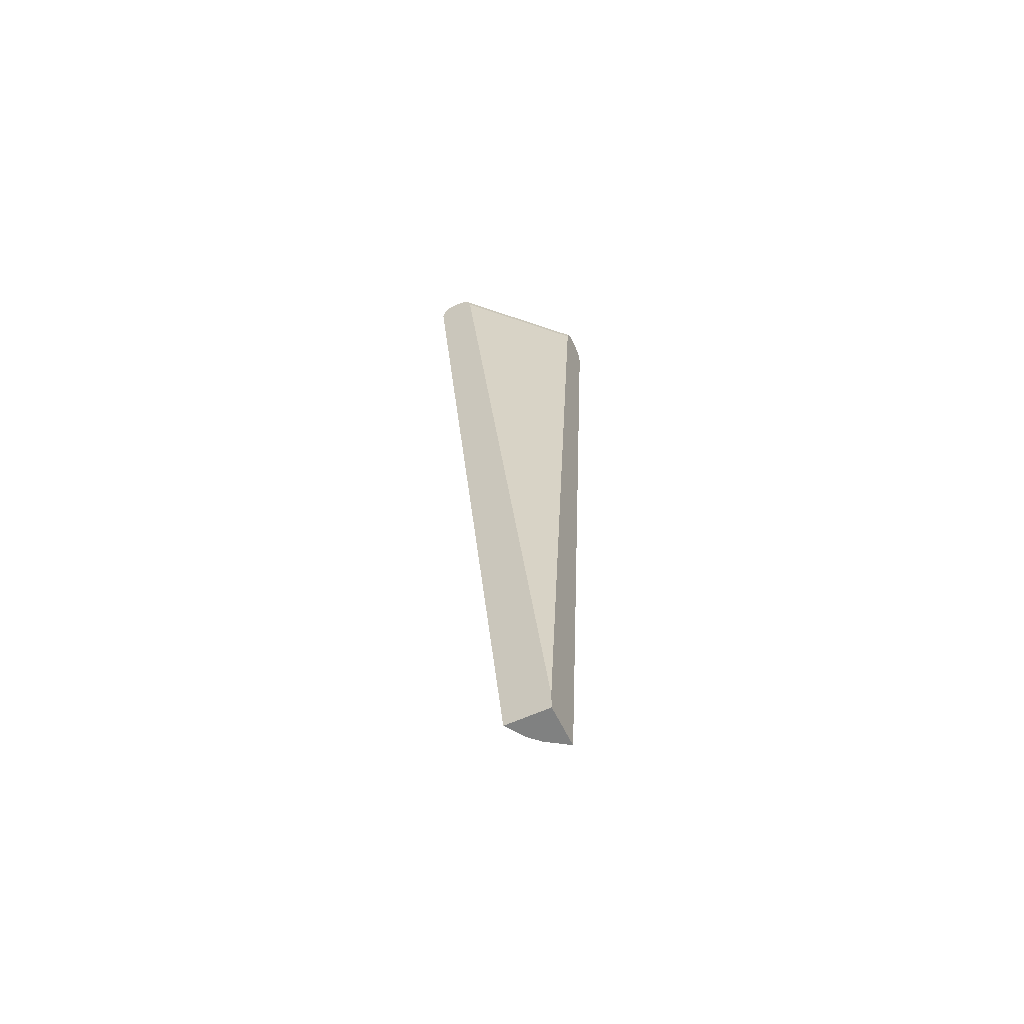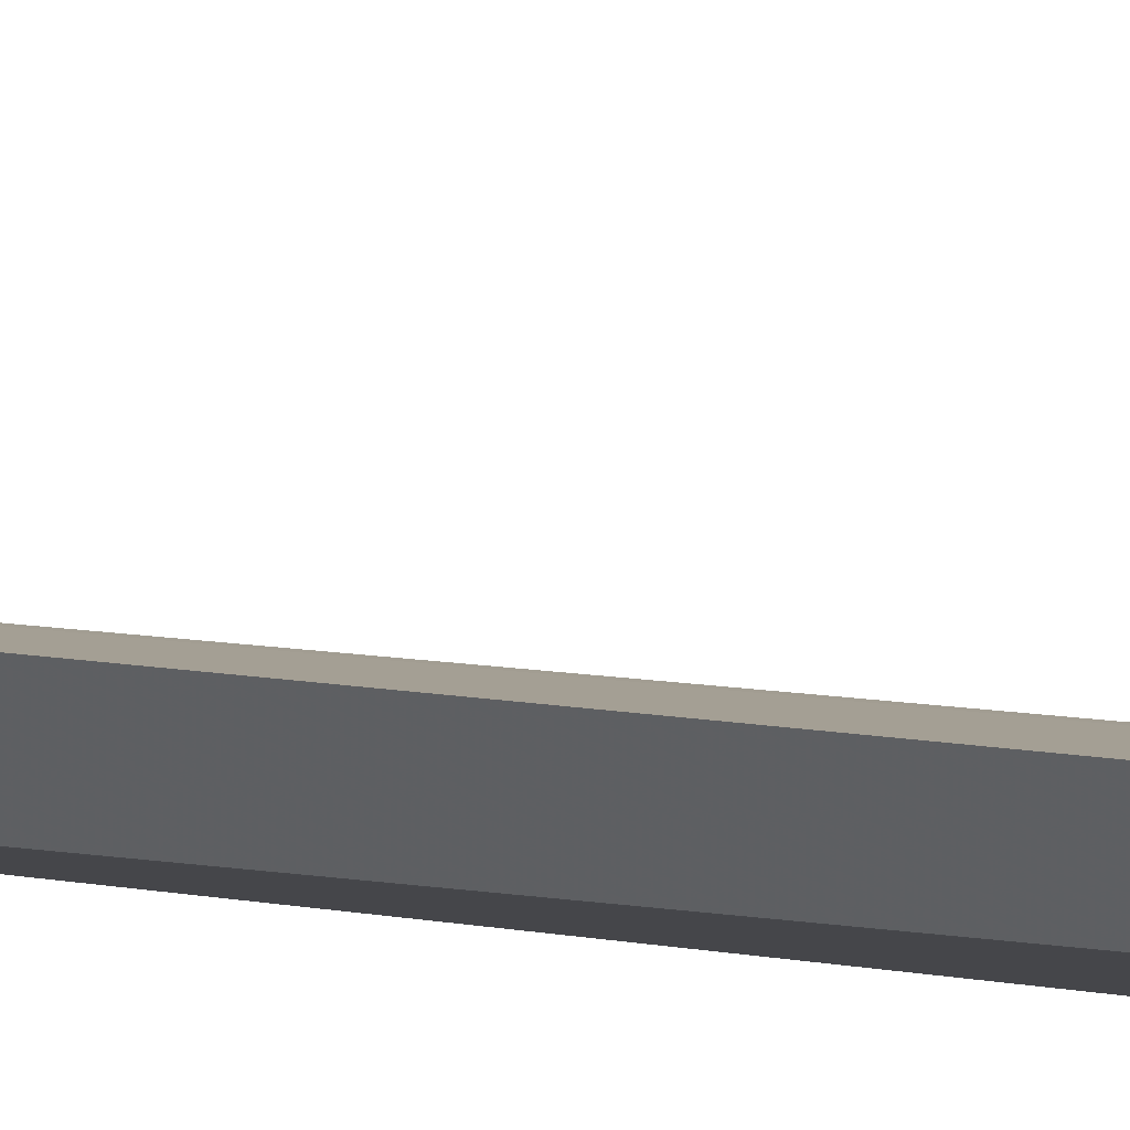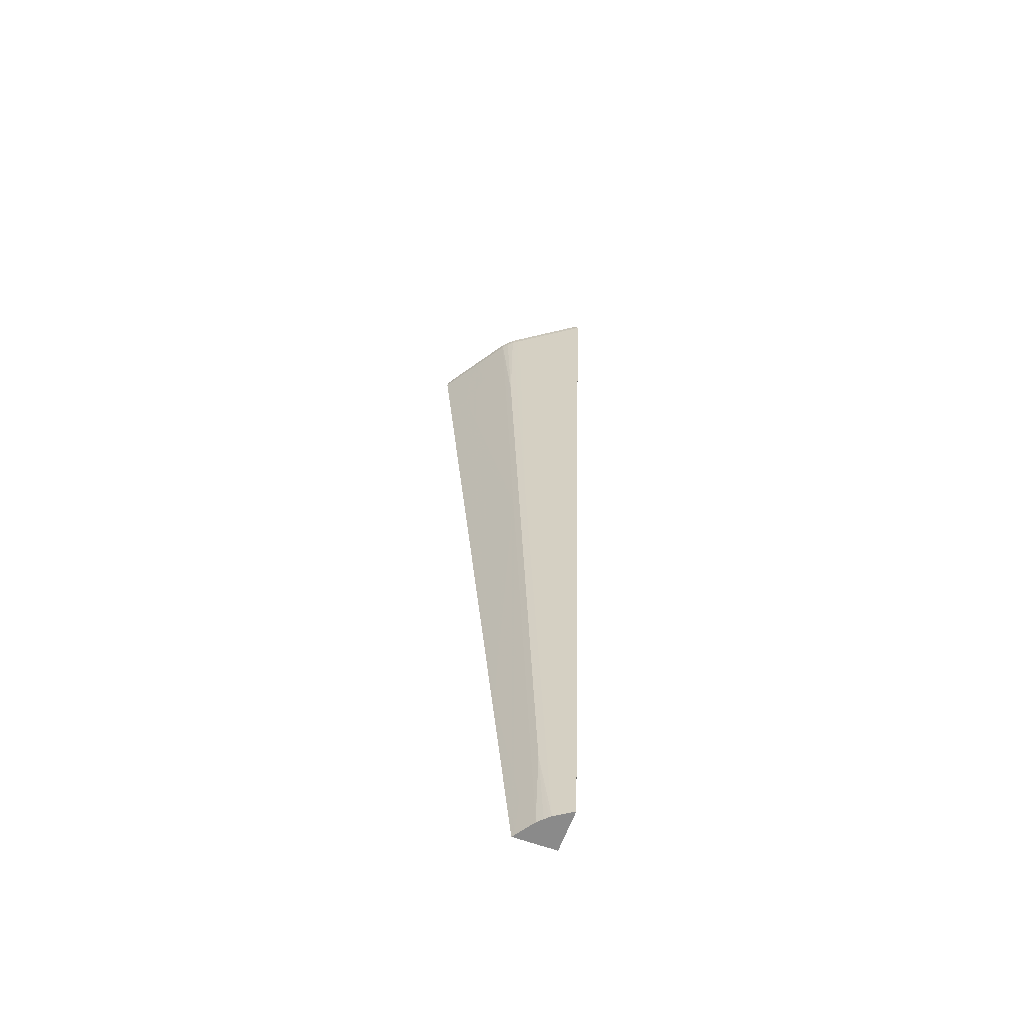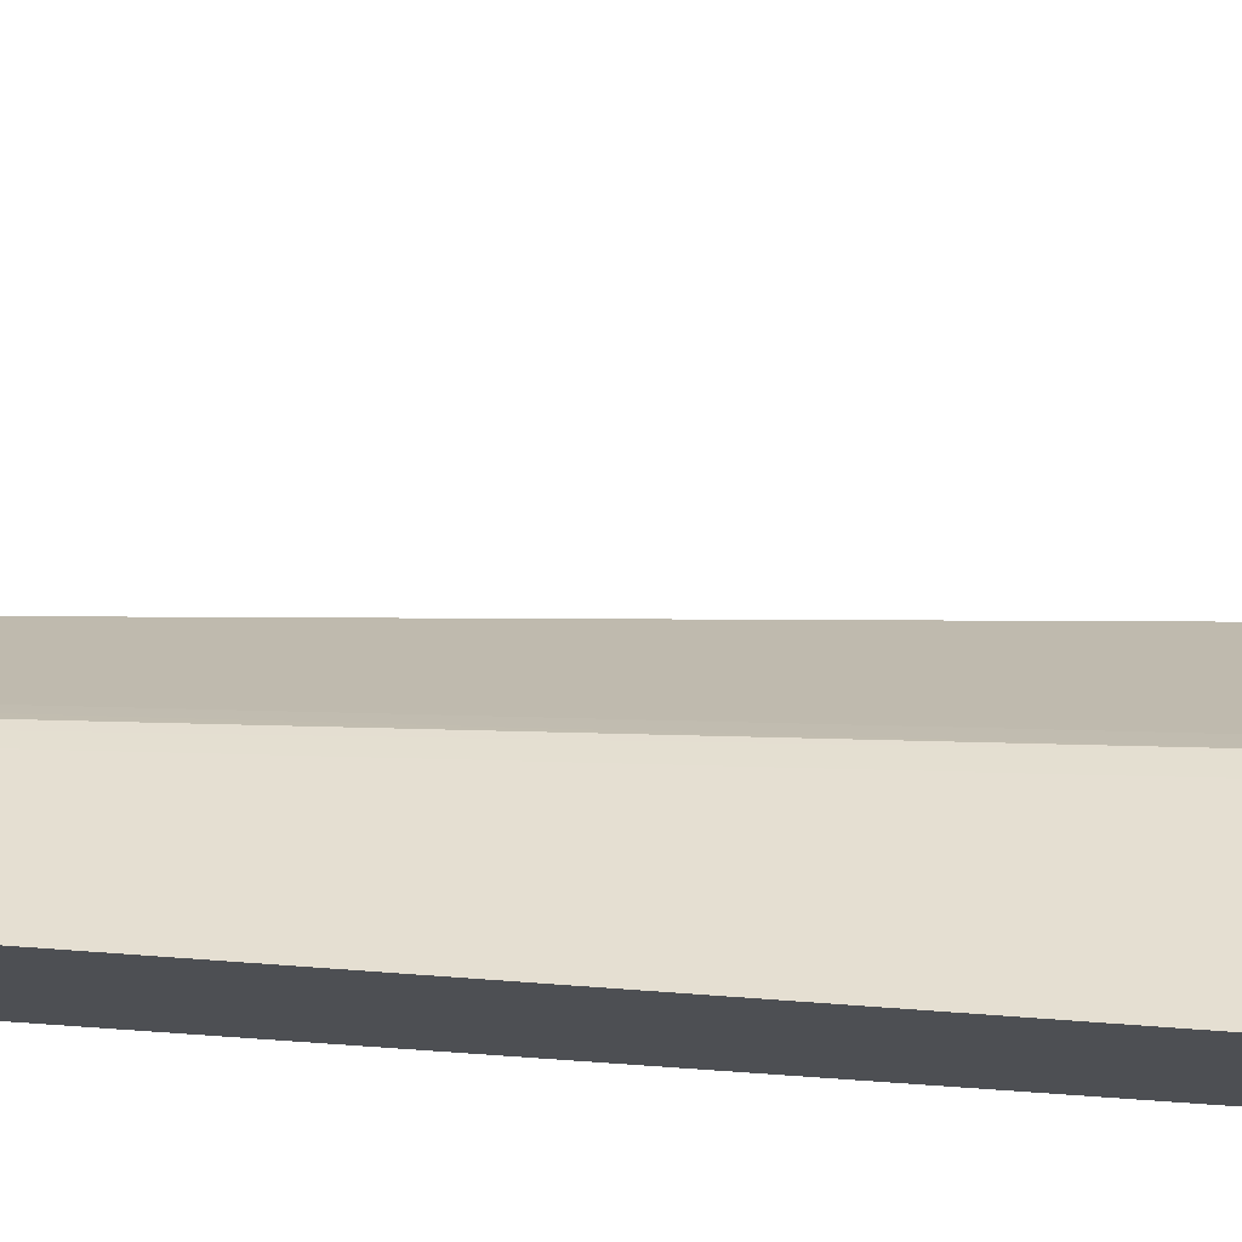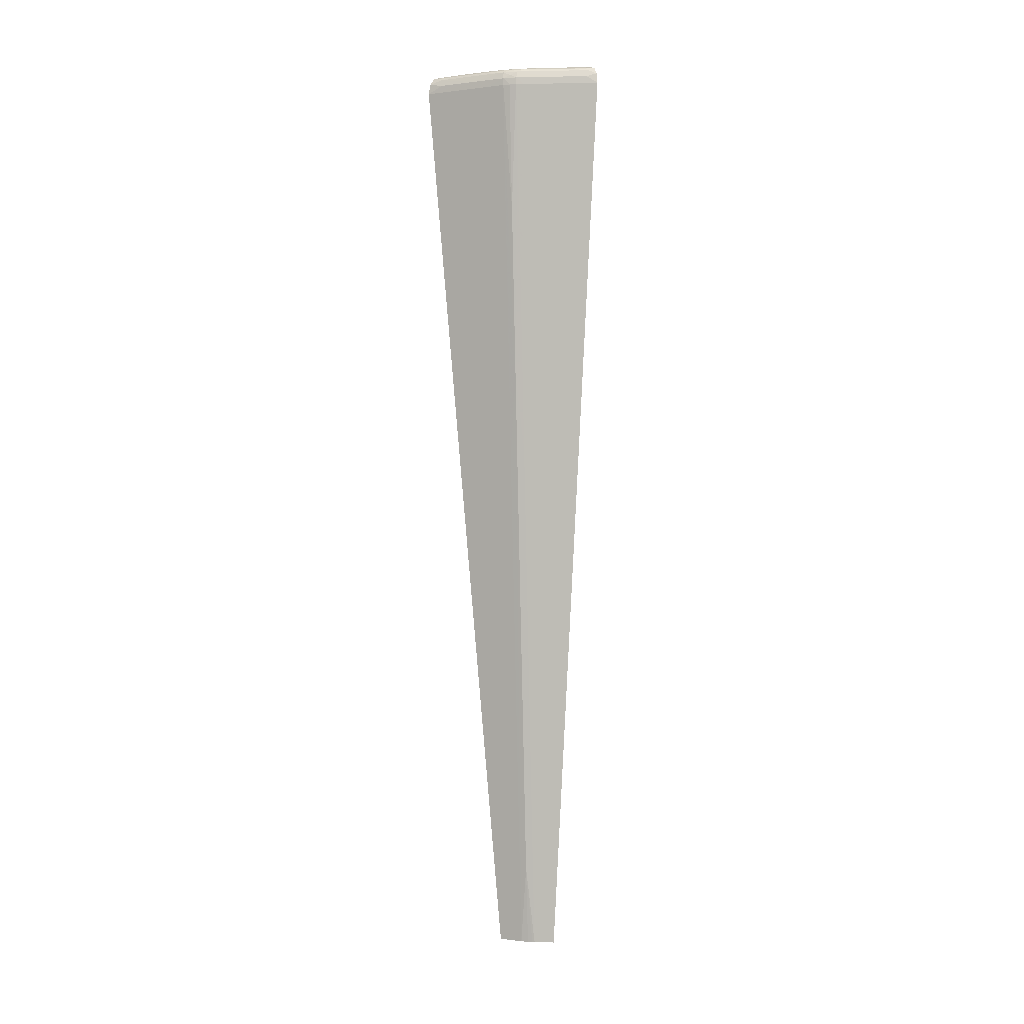
<metadata>
{"format":"obj","ext":"obj","renderer":"f3d","projection":"perspective","resolution":1024,"background":"white","views":[{"elev":-60.3,"azim":115.2,"up":"+Y"},{"elev":38.3,"azim":105.4,"up":"+Z"},{"elev":-63.5,"azim":-20.1,"up":"+Y"},{"elev":72.0,"azim":95.8,"up":"+Z"},{"elev":-0.1,"azim":-29.7,"up":"+Y"}]}
</metadata>
<code>
v -0.01899 0.06889 0.03837
v -0.01899 0.07046 0.03808
v -0.02038 0.06999 0.03738
v -0.02503 0.06999 0.03427
v -0.02871 0.06889 0.03188
v -0.02871 0.06734 0.03173
v -0.02768 0.06734 0.03242
v -0.02817 0.05802 0.03119
v -0.02023 0.06616 0.03728
v -0.01899 0.06298 0.0378
v -0.01899 0.07137 0.03749
v -0.02002 0.07103 0.03713
v -0.02968 0.06997 0.03117
v -0.02932 0.07101 0.03092
v -0.02972 0.06889 0.0312
v -0.02961 0.06734 0.03112
v -0.02939 0.06423 0.03097
v -0.02167 0.05921 0.03565
v -0.02631 0.01115 0.02789
v -0.02522 0.00681 0.0282
v -0.01899 -0.05524 0.02635
v -0.01899 0.07139 0.03748
v -0.02183 0.07128 0.03575
v -0.03117 0.06997 0.02968
v -0.03049 0.06889 0.03049
v -0.0303 0.0705 0.0303
v -0.02648 0.07126 0.03265
v -0.02829 0.07139 0.03127
v -0.02989 0.07147 0.02989
v -0.03092 0.07101 0.02932
v -0.02947 0.04956 0.02947
v -0.02794 0.02306 0.02794
v -0.02478 -0.01534 0.02635
v -0.02139 -0.0568 0.0246
v -0.01899 -0.06229 0.02567
v -0.01899 0.0714 0.03746
v -0.03427 0.06999 0.02503
v -0.03301 0.06889 0.02702
v -0.03249 0.06889 0.02779
v -0.03188 0.06889 0.02871
v -0.0312 0.06889 0.02972
v -0.02561 0.07144 0.03294
v -0.02706 0.07151 0.0318
v -0.02876 0.07164 0.03035
v -0.03035 0.07164 0.02876
v -0.03127 0.07139 0.02828
v -0.03265 0.07126 0.02648
v -0.03576 0.07128 0.02183
v -0.03713 0.07103 0.02002
v -0.03107 0.06622 0.02953
v -0.03102 0.06518 0.02946
v -0.02948 0.03868 0.02792
v -0.02783 0.009916 0.02623
v -0.02322 -0.06921 0.02165
v -0.02326 -0.05745 0.02326
v -0.02178 -0.06729 0.02332
v -0.02165 -0.06921 0.02322
v -0.02007 -0.06973 0.02423
v -0.01982 -0.06765 0.02459
v -0.01899 -0.06925 0.02499
v -0.01899 0.07172 0.03653
v -0.01946 0.07164 0.03655
v -0.03738 0.06999 0.02038
v -0.03873 0.06889 0.01845
v -0.03612 0.06889 0.02237
v -0.03545 0.06579 0.02292
v -0.03412 0.06515 0.02481
v -0.0332 0.06113 0.02561
v -0.03134 0.06113 0.02839
v -0.03242 0.06734 0.02768
v -0.02561 0.07185 0.03181
v -0.02716 0.0719 0.03026
v -0.03026 0.0719 0.02716
v -0.03345 0.07164 0.02411
v -0.0318 0.07151 0.02706
v -0.03181 0.07185 0.02561
v -0.03438 0.07139 0.02363
v -0.03294 0.07144 0.02561
v -0.03748 0.07139 0.01898
v -0.03829 0.07068 0.01845
v -0.03844 0.07044 0.01845
v -0.02854 0.01302 0.02561
v -0.02802 -0.03973 0.01875
v -0.0248 -0.06345 0.02013
v -0.03552 0.05647 0.02147
v -0.02504 -0.06921 0.01893
v -0.02338 -0.06973 0.02134
v -0.0232 -0.06973 0.02161
v -0.02242 -0.06973 0.02242
v -0.0219 -0.06973 0.02293
v -0.02161 -0.06973 0.0232
v -0.01899 -0.06973 0.02494
v -0.01899 0.0718 0.0349
v -0.0194 0.07189 0.03491
v -0.02095 0.07185 0.03491
v -0.03868 0.06835 0.01845
v -0.03734 0.06734 0.02032
v -0.0225 0.0719 0.03336
v -0.03336 0.0719 0.0225
v -0.03656 0.07164 0.01946
v -0.0349 0.07151 0.02241
v -0.03491 0.07185 0.02095
v -0.03605 0.07144 0.02095
v -0.03771 0.07144 0.01845
v -0.0374 0.05802 0.01887
v -0.0275 -0.04715 0.01845
v -0.0265 -0.05738 0.01845
v -0.02536 -0.06921 0.01845
v -0.0341 0.02191 0.01857
v -0.02524 -0.06973 0.01856
v -0.01899 -0.06973 0.01845
v -0.03489 0.07169 0.01845
v -0.01899 0.07143 0.0338
v -0.03491 0.07189 0.0194
v -0.02405 0.0719 0.03181
v -0.03818 0.06318 0.01845
v -0.0365 0.0718 0.01845
v -0.03603 0.04095 0.01845
v -0.02533 -0.06944 0.01845
v -0.02531 -0.06973 0.01845
v -0.01899 -0.06703 0.01845
v -0.03398 0.07133 0.01845
v -0.01899 0.07051 0.03313
v -0.03394 0.07128 0.01845
v -0.0194 -0.063 0.01845
v -0.01899 0.06889 0.03268
v -0.01899 0.06903 0.03271
v -0.03346 0.07043 0.01845
v -0.01956 -0.06144 0.01845
v -0.03304 0.06889 0.01845
v -0.0332 0.0695 0.01845
f 1 2 3
f 1 3 4
f 1 4 5
f 1 5 6
f 1 6 7
f 1 7 8
f 1 8 9
f 1 9 10
f 1 10 21
f 1 21 35
f 1 35 60
f 1 60 92
f 1 92 111
f 1 111 121
f 1 121 126
f 1 126 127
f 1 127 123
f 1 123 113
f 1 113 93
f 1 93 61
f 1 61 36
f 1 36 22
f 1 22 11
f 1 11 2
f 2 11 12
f 2 12 3
f 3 12 4
f 4 13 5
f 4 12 14
f 4 14 13
f 5 15 16
f 5 16 17
f 5 17 6
f 5 13 15
f 6 17 8
f 6 8 7
f 8 18 10
f 8 10 9
f 8 17 19
f 8 19 20
f 8 20 18
f 10 18 20
f 10 20 21
f 11 22 12
f 12 22 23
f 12 23 14
f 13 24 25
f 13 25 15
f 13 14 26
f 13 26 24
f 14 23 27
f 14 27 28
f 14 28 29
f 14 29 30
f 14 30 26
f 15 25 31
f 15 31 16
f 16 31 17
f 17 31 32
f 17 32 19
f 19 33 34
f 19 34 20
f 19 32 33
f 20 34 21
f 21 34 35
f 22 36 23
f 23 36 28
f 23 28 27
f 24 37 38
f 24 38 39
f 24 39 40
f 24 40 41
f 24 41 25
f 24 26 30
f 24 30 37
f 25 41 31
f 28 36 42
f 28 42 43
f 28 43 44
f 28 44 29
f 29 44 45
f 29 45 46
f 29 46 30
f 30 46 47
f 30 47 48
f 30 48 49
f 30 49 37
f 31 41 50
f 31 50 51
f 31 51 32
f 32 51 52
f 32 52 53
f 32 53 54
f 32 54 55
f 32 55 56
f 32 56 33
f 33 56 57
f 33 57 34
f 34 57 58
f 34 58 59
f 34 59 60
f 34 60 35
f 36 61 62
f 36 62 44
f 36 44 43
f 36 43 42
f 37 63 64
f 37 64 65
f 37 65 38
f 37 49 63
f 38 65 97
f 38 97 66
f 38 66 67
f 38 67 68
f 38 68 69
f 38 69 70
f 38 70 39
f 39 70 40
f 40 70 51
f 40 51 50
f 40 50 41
f 44 62 71
f 44 71 72
f 44 72 73
f 44 73 45
f 45 74 75
f 45 75 46
f 45 73 76
f 45 76 74
f 46 77 48
f 46 48 47
f 46 75 78
f 46 78 77
f 48 77 79
f 48 79 49
f 49 79 80
f 49 80 81
f 49 81 63
f 51 70 69
f 51 69 52
f 52 69 53
f 53 82 83
f 53 83 84
f 53 84 54
f 53 69 68
f 53 68 85
f 53 85 82
f 54 84 86
f 54 86 87
f 54 87 88
f 54 88 55
f 55 88 89
f 55 89 90
f 55 90 91
f 55 91 57
f 55 57 56
f 57 91 58
f 58 91 90
f 58 90 89
f 58 89 88
f 58 88 87
f 58 87 110
f 58 110 120
f 58 120 111
f 58 111 92
f 58 92 60
f 58 60 59
f 61 93 94
f 61 94 95
f 61 95 62
f 62 95 71
f 63 81 64
f 64 96 97
f 64 97 65
f 64 81 80
f 64 80 104
f 64 104 117
f 64 117 112
f 64 112 122
f 64 122 124
f 64 124 128
f 64 128 131
f 64 131 130
f 64 130 129
f 64 129 125
f 64 125 121
f 64 121 111
f 64 111 120
f 64 120 119
f 64 119 108
f 64 108 107
f 64 107 106
f 64 106 118
f 64 118 116
f 64 116 96
f 66 97 105
f 66 105 85
f 66 85 68
f 66 68 67
f 71 95 98
f 71 98 72
f 72 98 115
f 72 115 99
f 72 99 73
f 73 99 76
f 74 76 100
f 74 100 101
f 74 101 75
f 75 101 78
f 76 99 102
f 76 102 100
f 77 78 79
f 78 101 103
f 78 103 79
f 79 103 104
f 79 104 80
f 82 85 105
f 82 105 83
f 83 106 107
f 83 107 108
f 83 108 86
f 83 86 84
f 83 105 109
f 83 109 106
f 86 108 110
f 86 110 87
f 93 112 94
f 93 113 112
f 94 112 114
f 94 114 99
f 94 99 115
f 94 115 98
f 94 98 95
f 96 116 105
f 96 105 97
f 99 114 102
f 100 104 103
f 100 103 101
f 100 102 117
f 100 117 104
f 102 114 117
f 105 116 109
f 106 109 118
f 108 119 110
f 109 116 118
f 110 119 120
f 112 117 114
f 112 113 122
f 113 123 124
f 113 124 122
f 121 125 126
f 123 127 128
f 123 128 124
f 125 129 126
f 126 130 127
f 126 129 130
f 127 130 131
f 127 131 128

</code>
